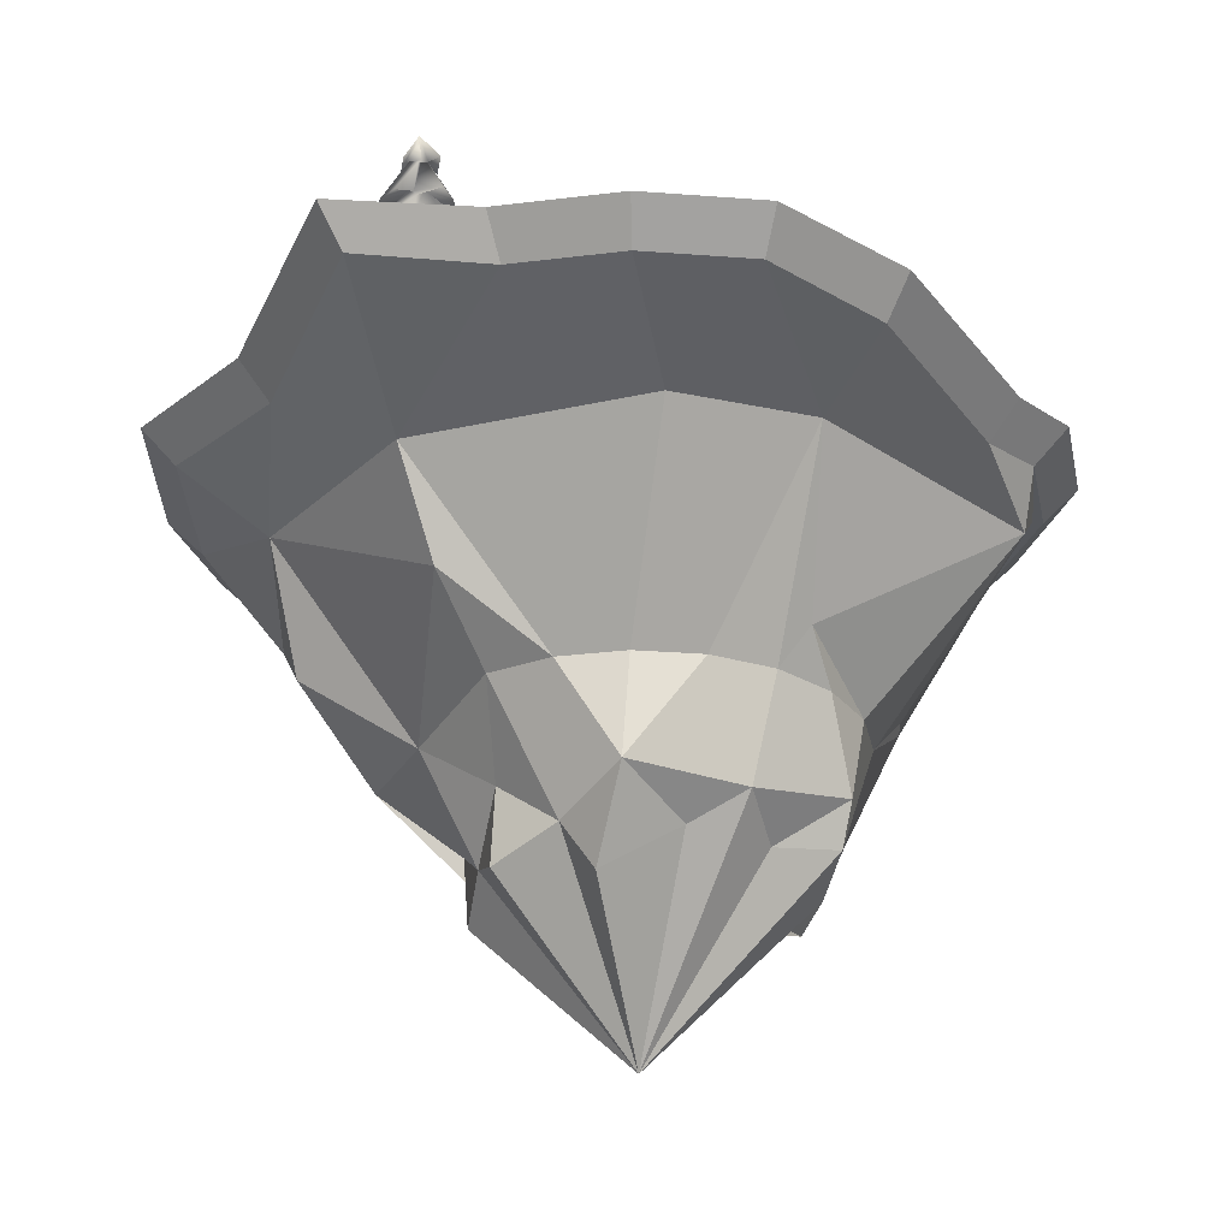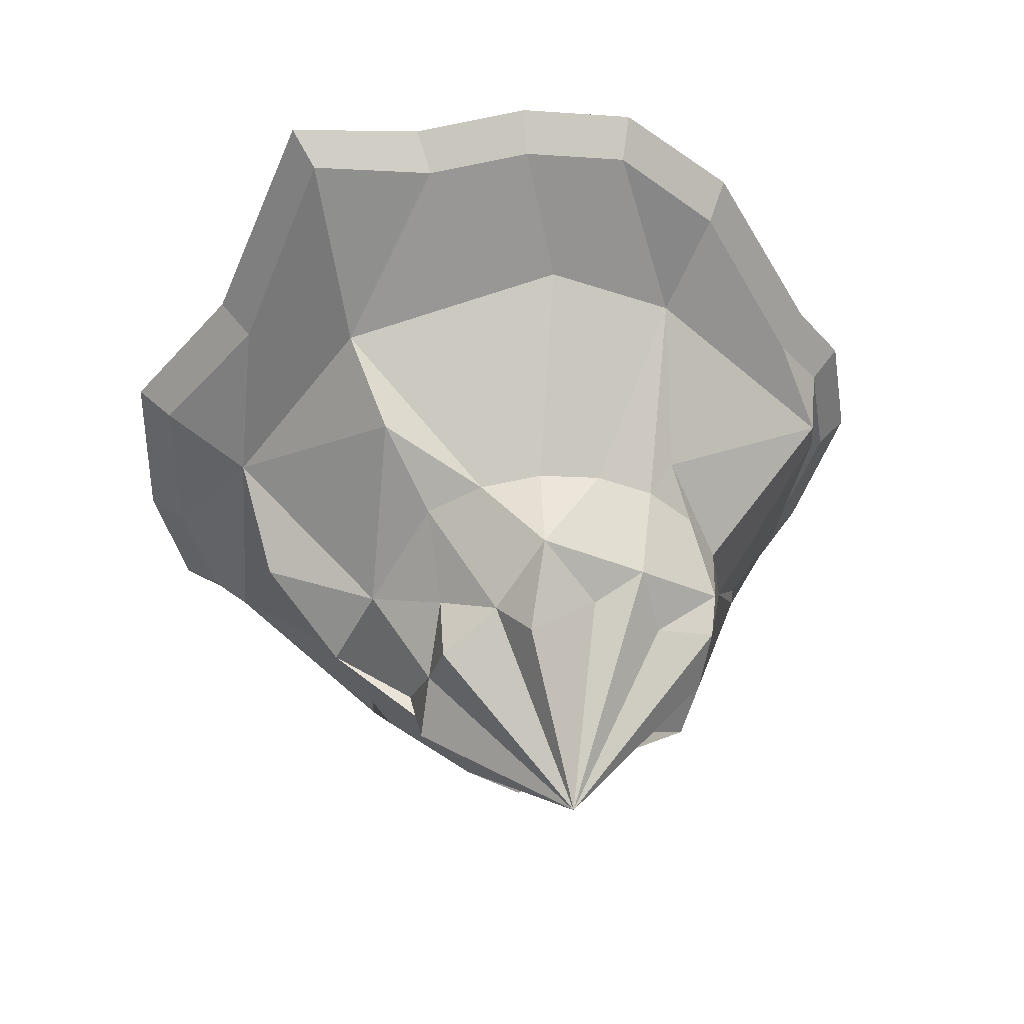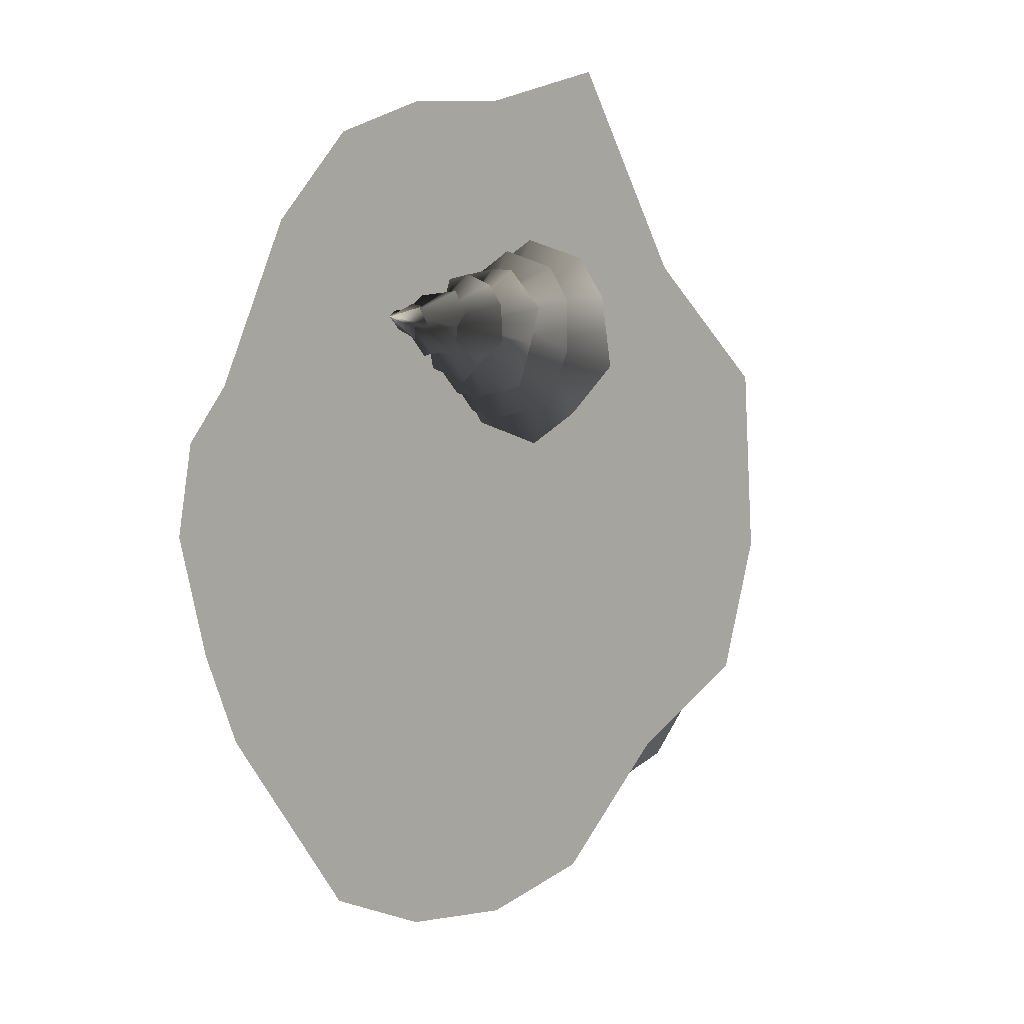
<metadata>
{"format":"obj","ext":"obj","renderer":"f3d","projection":"perspective","resolution":1024,"background":"white","views":[{"elev":-26.9,"azim":2.1,"up":"+Y"},{"elev":43.7,"azim":-6.7,"up":"+Z"},{"elev":-4.9,"azim":-141.3,"up":"+Z"}]}
</metadata>
<code>
o Island_Cylinder.001
v -1.376 2.661 -2.225
v 0 0.2001 -1
v -1.923 2.551 -1.397
v 0.309 0.2001 -0.9511
v -2.623 2.601 -0.8917
v 0.5878 0.2001 -0.809
v -2.827 2.605 -0.1057
v 0.809 0.2001 -0.5878
v -2.83 2.635 1.015
v -2.13 2.585 1.834
v 1.123 0.07037 0.03988
v -1.528 2.641 3.354
v -0.6575 2.607 3.254
v 0.809 0.2001 0.5878
v 0.07697 2.607 3.371
v 0.8114 2.607 3.254
v 0.309 0.2001 0.9511
v 0 -1 -0
v -0.2141 -0.1161 1.05
v 1.505 2.545 2.658
v 2.166 2.491 1.362
v 2.473 2.553 0.958
v -0.8585 0.06445 0.6678
v 2.526 2.586 0.1881
v -0.9613 0.2133 0.2633
v -1.052 -0.007858 -0.1505
v 1.938 2.546 -1.397
v 1.355 2.541 -1.997
v -0.9231 0.2218 -0.369
v 0.02438 2.691 -2.65
v 0.7337 2.695 -2.533
v 0.309 0.2001 -0.9511
v 0 0.2001 -1
v 0.5878 0.2001 -0.809
v 0.9968 0.01541 -0.4044
v 1.237 0.2308 0.4498
v 1.3 0.5013 0.592
v 0.7002 0.393 1.038
v -0.04916 0.4174 1.436
v -0.4363 0.2373 0.9445
v -0.8298 0.5695 0.7087
v -1.095 0.5173 -0.2779
v -0.6774 0.1579 -0.825
v -0.2798 0.1183 -1.091
v 0.4535 1.088 -1.396
v 0.0418 0.9409 -1.648
v 0.8626 1.088 -1.187
v 1.316 0.9351 -0.7741
v 1.468 1.088 0
v 1.396 1.088 0.4535
v 1.187 1.088 0.8626
v 0.8626 1.088 1.187
v 0.4535 1.088 1.396
v 0 1.088 1.468
v -0.4535 1.088 1.396
v -0.8626 1.088 1.187
v -1.65 0.9081 -0.1644
v -1.246 0.8812 -0.9771
v -0.4117 0.9409 -1.576
v 0.4535 1.088 -1.396
v 0.149 1.349 -1.662
v 0.8626 1.088 -1.187
v 1.65 1.373 -0.4161
v 1.662 1.421 -0.3173
v 1.468 1.088 0
v 1.396 1.088 0.4535
v 1.073 1.359 1.219
v 0.8626 1.088 1.187
v 0.4535 1.088 1.396
v 0 1.088 1.468
v -0.4535 1.088 1.396
v -1.139 1.554 1.677
v -1.331 0.9585 0.4132
v -2.121 1.513 0.2519
v -1.396 1.088 -0.4535
v -1.353 1.582 -1.608
v -0.9159 1.272 -1.495
v 2.257 2.539 -0.8035
v 2.419 2.233 0.6872
v 1.147 2.308 2.017
v 0.2377 2.225 2.503
v -1.345 2.203 2.041
v -2.271 2.293 0.6931
v -2.366 2.206 -0.7781
v -1.155 2.253 -1.979
v -0.7138 2.661 -2.563
f 18 2 4
f 18 4 6
f 18 6 8
f 18 8 11
f 18 11 36
f 18 36 14
f 18 14 38
f 18 38 17
f 18 17 19
f 18 19 40
f 18 40 23
f 18 23 25
f 18 25 26
f 18 26 29
f 18 29 43
f 6 32 34
f 18 43 2
f 11 35 36
f 17 39 19
f 26 25 42
f 2 44 33
f 8 34 35
f 4 33 32
f 23 40 41
f 19 39 40
f 17 38 39
f 47 60 62
f 41 56 73
f 41 73 25
f 42 57 29
f 39 53 54
f 43 58 77
f 39 54 55
f 35 48 63
f 72 83 73
f 54 69 70
f 48 62 63
f 55 70 71
f 56 71 72
f 49 64 65
f 56 72 73
f 50 65 66
f 51 66 67
f 57 73 74
f 52 67 68
f 45 61 60
f 53 68 69
f 82 13 12
f 66 79 67
f 67 80 68
f 76 85 77
f 72 82 83
f 80 20 16
f 83 9 7
f 79 24 22
f 85 1 86
f 6 4 32
f 63 49 36 35
f 59 46 33 44
f 14 36 37
f 2 43 44
f 8 6 34
f 14 37 38
f 4 2 33
f 29 26 42
f 11 8 35
f 25 23 41
f 47 45 60
f 50 37 36 49
f 41 40 56
f 73 57 42 25
f 37 50 51
f 52 38 37 51
f 46 45 32 33
f 53 39 38 52
f 45 47 34 32
f 58 43 29 57
f 48 35 34 47
f 59 44 43 77
f 56 40 39 55
f 75 76 58 57
f 77 61 46 59
f 54 53 69
f 48 47 62
f 77 58 76
f 55 54 70
f 56 55 71
f 49 63 64
f 31 60 61 30
f 50 49 65
f 51 50 66
f 52 51 67
f 45 46 61
f 57 74 75
f 53 52 68
f 13 82 81 15
f 74 73 83
f 67 79 80
f 84 75 74 83
f 28 62 60 31
f 69 68 80
f 80 81 70 69
f 76 75 84
f 28 27 63 62
f 82 71 70 81
f 76 84 85
f 78 64 63 27
f 24 65 64 78
f 72 71 82
f 30 61 77 85
f 24 79 66 65
f 3 1 85 84
f 16 15 81 80
f 7 5 84 83
f 84 5 3
f 21 20 80 79
f 10 83 82 12
f 79 22 21
f 83 10 9
f 30 85 86
o Island_Cylinder.003
v -1.376 2.661 -2.225
v 0 0.2001 -1
v -1.923 2.551 -1.397
v 0.309 0.2001 -0.9511
v -2.623 2.601 -0.8917
v 0.5878 0.2001 -0.809
v -2.827 2.605 -0.1057
v 0.809 0.2001 -0.5878
v -2.83 2.635 1.015
v -2.13 2.585 1.834
v 1.123 0.07037 0.03988
v -1.528 2.641 3.354
v -0.6575 2.607 3.254
v 0.809 0.2001 0.5878
v 0.07697 2.607 3.371
v 0.8114 2.607 3.254
v 0.309 0.2001 0.9511
v 0 -1 -0
v -0.2141 -0.1161 1.05
v 1.505 2.545 2.658
v 2.166 2.491 1.362
v 2.473 2.553 0.958
v -0.8585 0.06445 0.6678
v 2.526 2.586 0.1881
v -0.9613 0.2133 0.2633
v -1.052 -0.007858 -0.1505
v 1.938 2.546 -1.397
v 1.355 2.541 -1.997
v -0.9231 0.2218 -0.369
v 0.02438 2.691 -2.65
v 0.7337 2.695 -2.533
v 0.309 0.2001 -0.9511
v 0 0.2001 -1
v 0.5878 0.2001 -0.809
v 0.9968 0.01541 -0.4044
v 1.237 0.2308 0.4498
v 1.3 0.5013 0.592
v 0.7002 0.393 1.038
v -0.04916 0.4174 1.436
v -0.4363 0.2373 0.9445
v -0.8298 0.5695 0.7087
v -1.095 0.5173 -0.2779
v -0.6774 0.1579 -0.825
v -0.2798 0.1183 -1.091
v 0.4535 1.088 -1.396
v 0.0418 0.9409 -1.648
v 0.8626 1.088 -1.187
v 1.316 0.9351 -0.7741
v 1.468 1.088 0
v 1.396 1.088 0.4535
v 1.187 1.088 0.8626
v 0.8626 1.088 1.187
v 0.4535 1.088 1.396
v 0 1.088 1.468
v -0.4535 1.088 1.396
v -0.8626 1.088 1.187
v -1.65 0.9081 -0.1644
v -1.246 0.8812 -0.9771
v -0.4117 0.9409 -1.576
v 0.4535 1.088 -1.396
v 0.149 1.349 -1.662
v 0.8626 1.088 -1.187
v 1.65 1.373 -0.4161
v 1.662 1.421 -0.3173
v 1.468 1.088 0
v 1.396 1.088 0.4535
v 1.073 1.359 1.219
v 0.8626 1.088 1.187
v 0.4535 1.088 1.396
v 0 1.088 1.468
v -0.4535 1.088 1.396
v -1.139 1.554 1.677
v -1.331 0.9585 0.4132
v -2.121 1.513 0.2519
v -1.396 1.088 -0.4535
v -1.353 1.582 -1.608
v -0.9159 1.272 -1.495
v 2.257 2.539 -0.8035
v 2.419 2.233 0.6872
v 1.147 2.308 2.017
v 0.2377 2.225 2.503
v -1.345 2.203 2.041
v -2.271 2.293 0.6931
v -2.366 2.206 -0.7781
v -1.155 2.253 -1.979
v -0.7138 2.661 -2.563
f 104 88 90
f 104 90 92
f 104 92 94
f 104 94 97
f 104 97 122
f 104 122 100
f 104 100 124
f 104 124 103
f 104 103 105
f 104 105 126
f 104 126 109
f 104 109 111
f 104 111 112
f 104 112 115
f 104 115 129
f 92 118 120
f 104 129 88
f 97 121 122
f 103 125 105
f 112 111 128
f 88 130 119
f 94 120 121
f 90 119 118
f 109 126 127
f 105 125 126
f 103 124 125
f 133 146 148
f 127 142 159
f 127 159 111
f 128 143 115
f 125 139 140
f 129 144 163
f 125 140 141
f 121 134 149
f 158 169 159
f 140 155 156
f 134 148 149
f 141 156 157
f 142 157 158
f 135 150 151
f 142 158 159
f 136 151 152
f 137 152 153
f 143 159 160
f 138 153 154
f 131 147 146
f 139 154 155
f 168 99 98
f 152 165 153
f 153 166 154
f 162 171 163
f 158 168 169
f 166 106 102
f 169 95 93
f 165 110 108
f 171 87 172
f 92 90 118
f 149 135 122 121
f 145 132 119 130
f 100 122 123
f 88 129 130
f 94 92 120
f 100 123 124
f 90 88 119
f 115 112 128
f 97 94 121
f 111 109 127
f 133 131 146
f 136 123 122 135
f 127 126 142
f 159 143 128 111
f 123 136 137
f 138 124 123 137
f 132 131 118 119
f 139 125 124 138
f 131 133 120 118
f 144 129 115 143
f 134 121 120 133
f 145 130 129 163
f 142 126 125 141
f 161 162 144 143
f 163 147 132 145
f 140 139 155
f 134 133 148
f 163 144 162
f 141 140 156
f 142 141 157
f 135 149 150
f 117 146 147 116
f 136 135 151
f 137 136 152
f 138 137 153
f 131 132 147
f 143 160 161
f 139 138 154
f 99 168 167 101
f 160 159 169
f 153 165 166
f 170 161 160 169
f 114 148 146 117
f 155 154 166
f 166 167 156 155
f 162 161 170
f 114 113 149 148
f 168 157 156 167
f 162 170 171
f 164 150 149 113
f 110 151 150 164
f 158 157 168
f 116 147 163 171
f 110 165 152 151
f 89 87 171 170
f 102 101 167 166
f 93 91 170 169
f 170 91 89
f 107 106 166 165
f 96 169 168 98
f 165 108 107
f 169 96 95
f 116 171 172
o Island_Grass_Cylinder.001
v -1.376 2.661 -2.225
v -1.923 2.551 -1.397
v -2.623 2.601 -0.8917
v -2.827 2.605 -0.1057
v -2.83 2.635 1.015
v -2.13 2.585 1.834
v -1.528 2.641 3.354
v -0.6575 2.607 3.254
v 0.07697 2.607 3.371
v 0.8114 2.607 3.254
v 1.505 2.545 2.658
v 2.166 2.491 1.362
v 2.473 2.553 0.958
v 2.589 2.553 0.2236
v 2.26 2.551 -0.7344
v 1.923 2.551 -1.397
v 1.397 2.551 -1.923
v 0.0206 2.661 -2.679
v 0.755 2.661 -2.563
v -0.7138 2.661 -2.563
v -1.514 2.897 -2.415
v -2.112 2.787 -1.535
v -2.845 2.836 -0.9644
v -3.07 2.841 -0.1009
v -3.053 2.87 1.087
v -2.32 2.821 1.972
v -1.665 2.877 3.544
v -0.7294 2.843 3.477
v 0.07744 2.843 3.605
v 0.8843 2.843 3.477
v 1.643 2.781 2.847
v 2.356 2.727 1.499
v 2.696 2.789 1.03
v 2.824 2.789 0.2234
v 2.484 2.787 -0.8071
v 2.113 2.787 -1.535
v 1.535 2.787 -2.113
v 0.02107 2.897 -2.914
v 0.8279 2.897 -2.786
v -0.7858 2.897 -2.786
f 176 177 197 196
f 211 210 212 193 194 195 196 197 198 199 200 201 202 203 204 205 206 207 208 209
f 184 185 205 204
f 177 178 198 197
f 185 186 206 205
f 178 179 199 198
f 186 187 207 206
f 179 180 200 199
f 190 192 212 210
f 187 188 208 207
f 180 181 201 200
f 188 189 209 208
f 181 182 202 201
f 192 173 193 212
f 174 175 195 194
f 189 191 211 209
f 182 183 203 202
f 173 174 194 193
f 175 176 196 195
f 191 190 210 211
f 183 184 204 203
o Island_Grass_Cylinder.004
v -1.376 2.661 -2.225
v -1.923 2.551 -1.397
v -2.623 2.601 -0.8917
v -2.827 2.605 -0.1057
v -2.83 2.635 1.015
v -2.13 2.585 1.834
v -1.528 2.641 3.354
v -0.6575 2.607 3.254
v 0.07697 2.607 3.371
v 0.8114 2.607 3.254
v 1.505 2.545 2.658
v 2.166 2.491 1.362
v 2.473 2.553 0.958
v 2.589 2.553 0.2236
v 2.26 2.551 -0.7344
v 1.923 2.551 -1.397
v 1.397 2.551 -1.923
v 0.0206 2.661 -2.679
v 0.755 2.661 -2.563
v -0.7138 2.661 -2.563
v -1.514 2.897 -2.415
v -2.112 2.787 -1.535
v -2.845 2.836 -0.9644
v -3.07 2.841 -0.1009
v -3.053 2.87 1.087
v -2.32 2.821 1.972
v -1.665 2.877 3.544
v -0.7294 2.843 3.477
v 0.07744 2.843 3.605
v 0.8843 2.843 3.477
v 1.643 2.781 2.847
v 2.356 2.727 1.499
v 2.696 2.789 1.03
v 2.824 2.789 0.2234
v 2.484 2.787 -0.8071
v 2.113 2.787 -1.535
v 1.535 2.787 -2.113
v 0.02107 2.897 -2.914
v 0.8279 2.897 -2.786
v -0.7858 2.897 -2.786
f 216 217 237 236
f 251 250 252 233 234 235 236 237 238 239 240 241 242 243 244 245 246 247 248 249
f 224 225 245 244
f 217 218 238 237
f 225 226 246 245
f 218 219 239 238
f 226 227 247 246
f 219 220 240 239
f 230 232 252 250
f 227 228 248 247
f 220 221 241 240
f 228 229 249 248
f 221 222 242 241
f 232 213 233 252
f 214 215 235 234
f 229 231 251 249
f 222 223 243 242
f 213 214 234 233
f 215 216 236 235
f 231 230 250 251
f 223 224 244 243
o Tree_Mid_Plant_Cylinder.001
v -1.33 4.713 1.465
v -1.298 3.132 2.258
v -1.334 4.762 1.461
v -1.773 3.127 2.066
v -1.334 4.762 1.461
v -2.012 3.181 1.739
v -1.334 4.762 1.461
v -2.044 3.127 1.23
v -1.334 4.762 1.461
v -1.74 3.181 0.9035
v -1.334 4.762 1.461
v -1.334 3.127 0.7144
v -1.334 4.762 1.461
v -0.8624 3.181 0.9035
v -1.334 4.762 1.461
v -0.6233 3.127 1.23
v -1.334 4.762 1.461
v -0.5911 3.181 1.739
v -1.334 4.762 1.461
v -0.8947 3.127 2.066
v -1.301 4.484 1.591
v -1.33 4.168 1.714
v -1.306 3.877 1.893
v -1.33 3.623 1.963
v -1.298 3.404 2.134
v -1.7 3.4 1.965
v -1.594 3.726 1.911
v -1.54 3.913 1.785
v -1.454 4.19 1.707
v -1.407 4.49 1.562
v -1.893 3.454 1.7
v -1.807 3.672 1.615
v -1.643 3.904 1.624
v -1.57 4.217 1.538
v -1.42 4.543 1.546
v -1.893 3.454 1.315
v -1.775 3.726 1.354
v -1.689 3.945 1.346
v -1.538 4.271 1.431
v -1.452 4.49 1.423
v -1.7 3.4 0.9577
v -1.626 3.672 1.058
v -1.521 3.998 1.206
v -1.48 4.217 1.26
v -1.375 4.543 1.407
v -1.301 3.454 0.8853
v -1.301 3.726 1.01
v -1.334 3.945 1.088
v -1.301 4.271 1.259
v -1.334 4.49 1.337
v -0.9678 3.4 0.9577
v -1.041 3.672 1.058
v -1.082 3.998 1.206
v -1.187 4.217 1.26
v -1.228 4.543 1.407
v -0.7095 3.454 1.315
v -0.8279 3.726 1.354
v -1.01 3.906 1.345
v -1.084 4.181 1.428
v -1.215 4.49 1.423
v -0.7095 3.454 1.7
v -0.8601 3.672 1.615
v -0.9682 3.946 1.622
v -1.097 4.217 1.538
v -1.183 4.543 1.546
v -0.9678 3.4 1.965
v -1.009 3.726 1.911
v -1.104 3.873 1.761
v -1.145 4.202 1.707
v -1.261 4.49 1.562
v -1.33 3.432 1.812
v -1.538 3.482 1.742
v -1.664 3.482 1.569
v -1.664 3.482 1.354
v -1.538 3.482 1.18
v -1.334 3.482 1.114
v -1.129 3.482 1.18
v -1.003 3.482 1.354
v -1.003 3.482 1.569
v -1.129 3.482 1.742
v -1.33 3.705 1.744
v -1.494 3.705 1.69
v -1.595 3.705 1.551
v -1.595 3.705 1.378
v -1.494 3.705 1.239
v -1.33 3.705 1.186
v -1.166 3.705 1.239
v -1.064 3.705 1.378
v -1.064 3.705 1.551
v -1.166 3.705 1.69
v -1.31 3.888 1.583
v -1.394 4.027 1.545
v -1.432 4.027 1.493
v -1.432 4.027 1.429
v -1.394 4.027 1.378
v -1.334 4.027 1.358
v -1.273 4.027 1.378
v -1.236 4.027 1.429
v -1.236 4.027 1.493
v -1.273 4.027 1.545
v -1.33 4.25 1.55
v -1.384 4.299 1.53
v -1.415 4.299 1.488
v -1.415 4.299 1.435
v -1.384 4.299 1.392
v -1.334 4.299 1.376
v -1.284 4.299 1.392
v -1.253 4.299 1.435
v -1.253 4.299 1.488
v -1.284 4.299 1.53
v -1.33 4.522 1.516
v -1.364 4.572 1.503
v -1.382 4.572 1.477
v -1.382 4.572 1.445
v -1.364 4.572 1.42
v -1.334 4.572 1.41
v -1.304 4.572 1.42
v -1.285 4.572 1.445
v -1.285 4.572 1.477
v -1.304 4.572 1.503
v -1.314 3.147 1.595
v -1.382 3.146 1.568
v -1.416 3.154 1.521
v -1.421 3.146 1.449
v -1.378 3.154 1.402
v -1.32 3.146 1.375
v -1.252 3.154 1.402
v -1.218 3.146 1.449
v -1.214 3.154 1.521
v -1.257 3.146 1.568
f 323 324 256 254
f 324 325 258 256
f 325 326 260 258
f 326 327 262 260
f 327 328 264 262
f 328 329 266 264
f 329 330 268 266
f 330 331 270 268
f 266 379 378 264
f 331 332 272 270
f 332 323 254 272
f 253 271 269 267 265 263 261 259 257 255
f 271 253 273 322
f 372 363 274 321
f 362 353 275 320
f 352 343 276 319
f 342 333 277 318
f 269 271 322 317
f 371 372 321 316
f 361 362 320 315
f 351 352 319 314
f 341 342 318 313
f 267 269 317 312
f 370 371 316 311
f 360 361 315 310
f 350 351 314 309
f 340 341 313 308
f 265 267 312 307
f 369 370 311 306
f 359 360 310 305
f 349 350 309 304
f 339 340 308 303
f 263 265 307 302
f 368 369 306 301
f 358 359 305 300
f 348 349 304 299
f 338 339 303 298
f 261 263 302 297
f 367 368 301 296
f 357 358 300 295
f 347 348 299 294
f 337 338 298 293
f 259 261 297 292
f 366 367 296 291
f 356 357 295 290
f 346 347 294 289
f 336 337 293 288
f 257 259 292 287
f 365 366 291 286
f 355 356 290 285
f 345 346 289 284
f 335 336 288 283
f 255 257 287 282
f 364 365 286 281
f 354 355 285 280
f 344 345 284 279
f 334 335 283 278
f 253 255 282 273
f 363 364 281 274
f 353 354 280 275
f 343 344 279 276
f 333 334 278 277
f 318 277 323 332
f 313 318 332 331
f 308 313 331 330
f 303 308 330 329
f 298 303 329 328
f 293 298 328 327
f 288 293 327 326
f 283 288 326 325
f 278 283 325 324
f 277 278 324 323
f 276 279 334 333
f 279 284 335 334
f 284 289 336 335
f 289 294 337 336
f 294 299 338 337
f 299 304 339 338
f 304 309 340 339
f 309 314 341 340
f 314 319 342 341
f 319 276 333 342
f 275 280 344 343
f 280 285 345 344
f 285 290 346 345
f 290 295 347 346
f 295 300 348 347
f 300 305 349 348
f 305 310 350 349
f 310 315 351 350
f 315 320 352 351
f 320 275 343 352
f 274 281 354 353
f 281 286 355 354
f 286 291 356 355
f 291 296 357 356
f 296 301 358 357
f 301 306 359 358
f 306 311 360 359
f 311 316 361 360
f 316 321 362 361
f 321 274 353 362
f 273 282 364 363
f 282 287 365 364
f 287 292 366 365
f 292 297 367 366
f 297 302 368 367
f 302 307 369 368
f 307 312 370 369
f 312 317 371 370
f 317 322 372 371
f 322 273 363 372
f 374 375 376 377 378 379 380 381 382 373
f 264 378 377 262
f 262 377 376 260
f 256 374 373 254
f 260 376 375 258
f 258 375 374 256
f 254 373 382 272
f 272 382 381 270
f 270 381 380 268
f 268 380 379 266
o Tree_Mid_Wood_Cylinder.010
v -1.317 2.808 1.316
v -1.317 3.246 1.421
v -1.22 2.808 1.348
v -1.281 3.246 1.433
v -1.16 2.808 1.43
v -1.259 3.246 1.463
v -1.16 2.808 1.532
v -1.259 3.246 1.5
v -1.22 2.808 1.615
v -1.281 3.246 1.53
v -1.317 2.808 1.647
v -1.317 3.246 1.542
v -1.414 2.808 1.615
v -1.352 3.246 1.53
v -1.474 2.808 1.532
v -1.374 3.246 1.5
v -1.474 2.808 1.43
v -1.374 3.246 1.463
v -1.414 2.808 1.348
v -1.352 3.246 1.433
v -1.316 2.95 1.384
v -1.262 2.95 1.401
v -1.213 2.95 1.433
v -1.213 2.95 1.502
v -1.254 2.95 1.558
v -1.319 2.95 1.579
v -1.385 2.95 1.558
v -1.426 2.95 1.502
v -1.405 2.95 1.448
v -1.371 2.95 1.401
f 403 384 386 404
f 404 386 388 405
f 405 388 390 406
f 406 390 392 407
f 407 392 394 408
f 408 394 396 409
f 409 396 398 410
f 410 398 400 411
f 386 384 402 400 398 396 394 392 390 388
f 411 400 402 412
f 412 402 384 403
f 383 385 387 389 391 393 395 397 399 401
f 401 412 403 383
f 399 411 412 401
f 397 410 411 399
f 395 409 410 397
f 393 408 409 395
f 391 407 408 393
f 389 406 407 391
f 387 405 406 389
f 385 404 405 387
f 383 403 404 385

</code>
